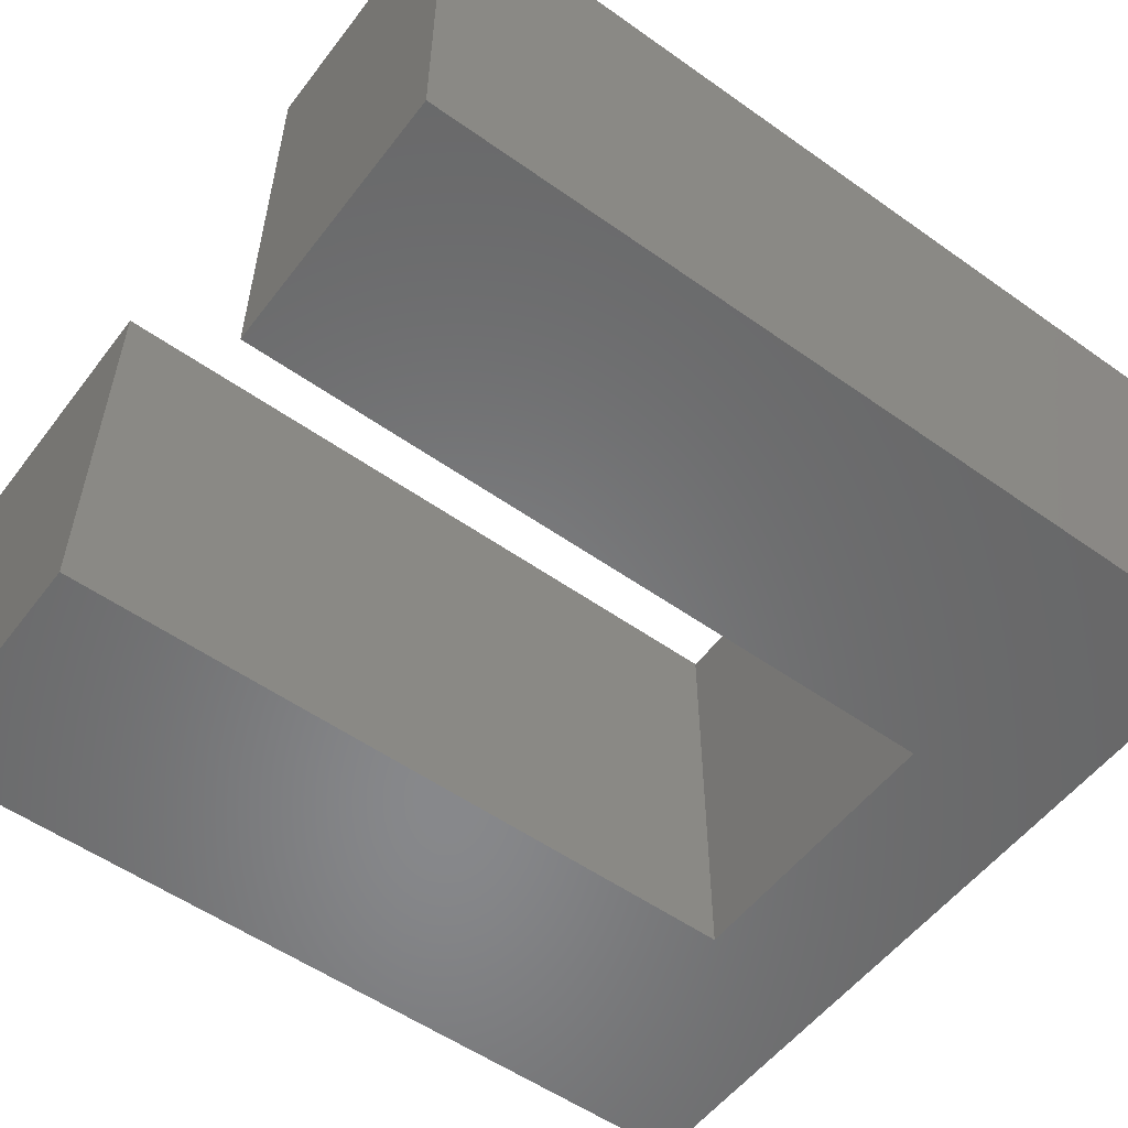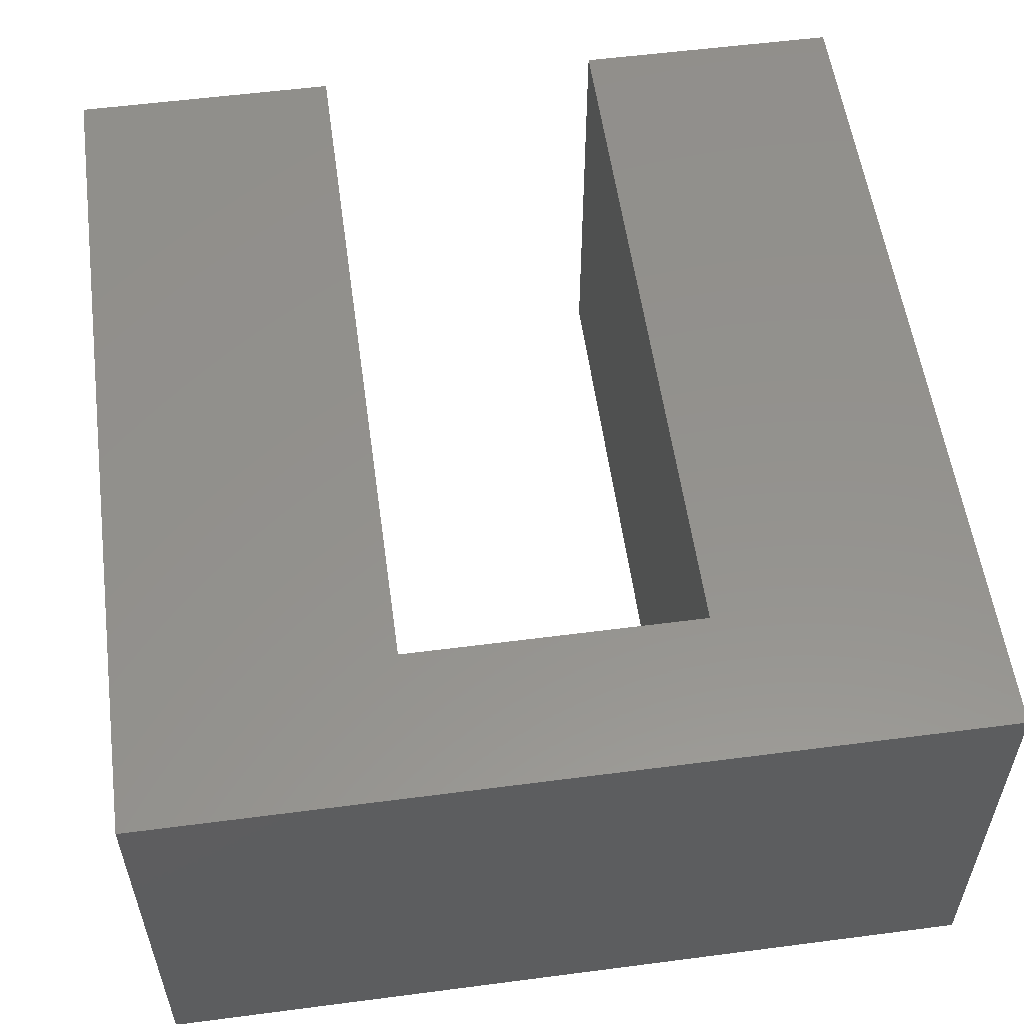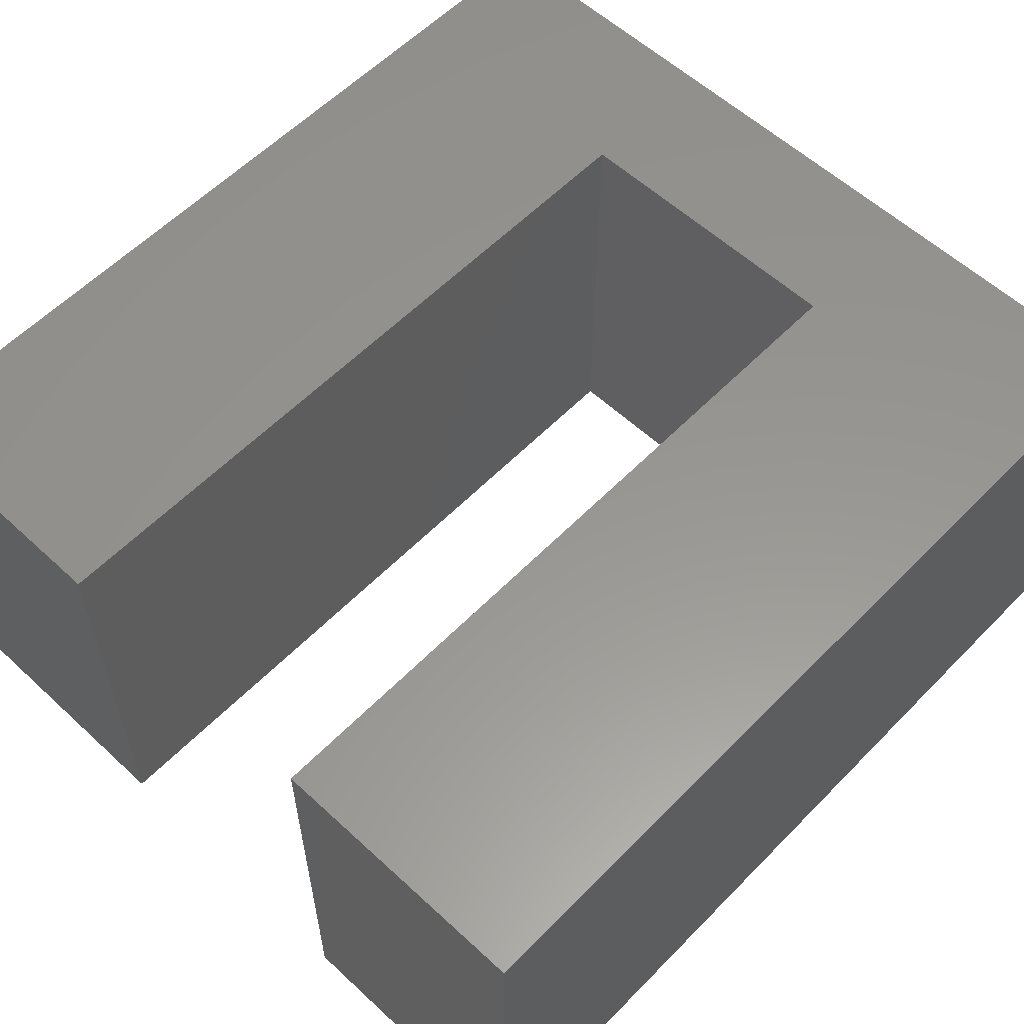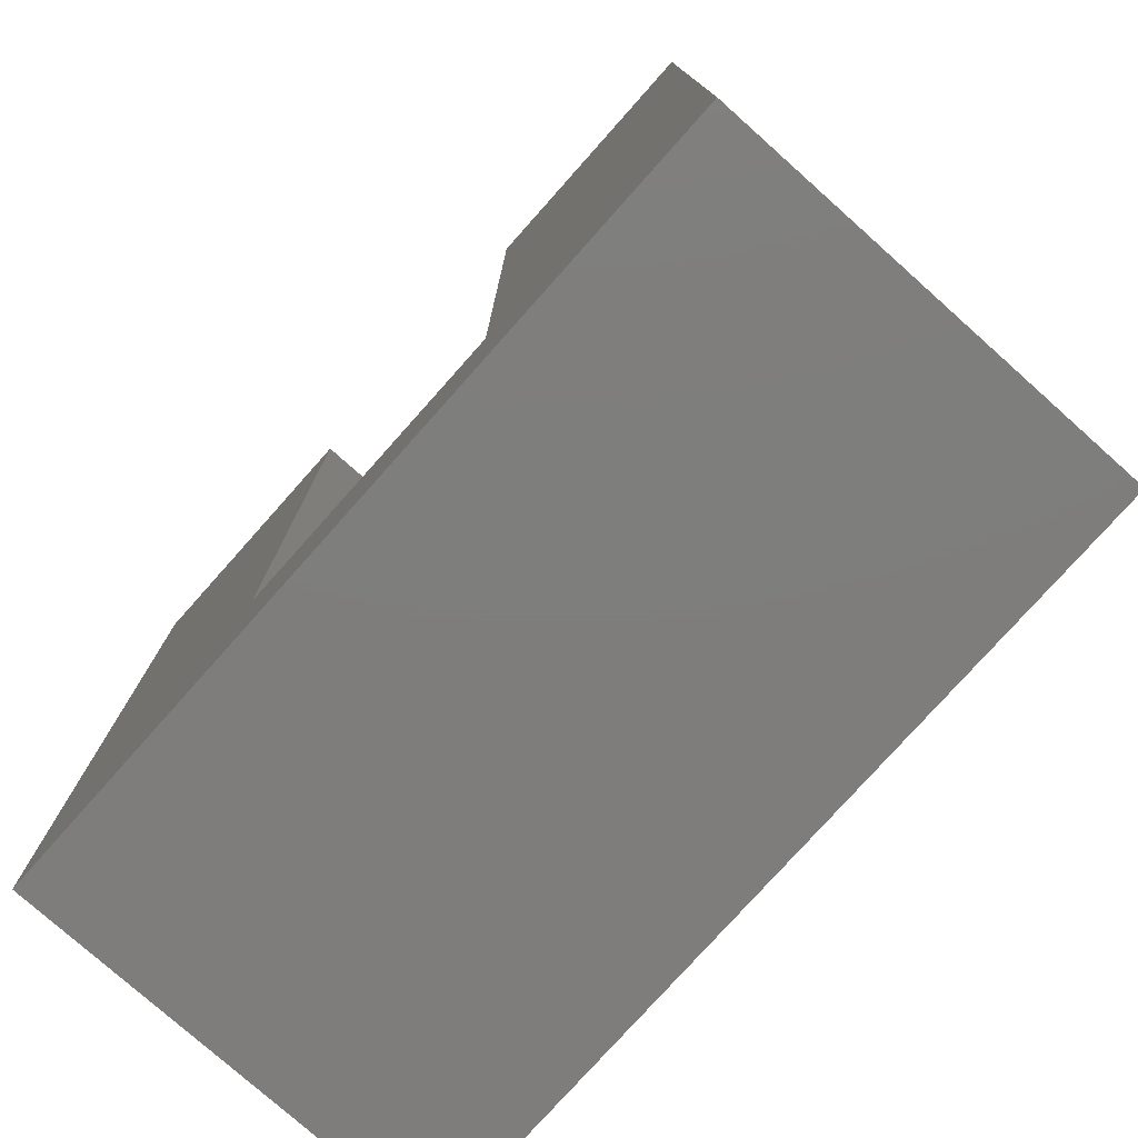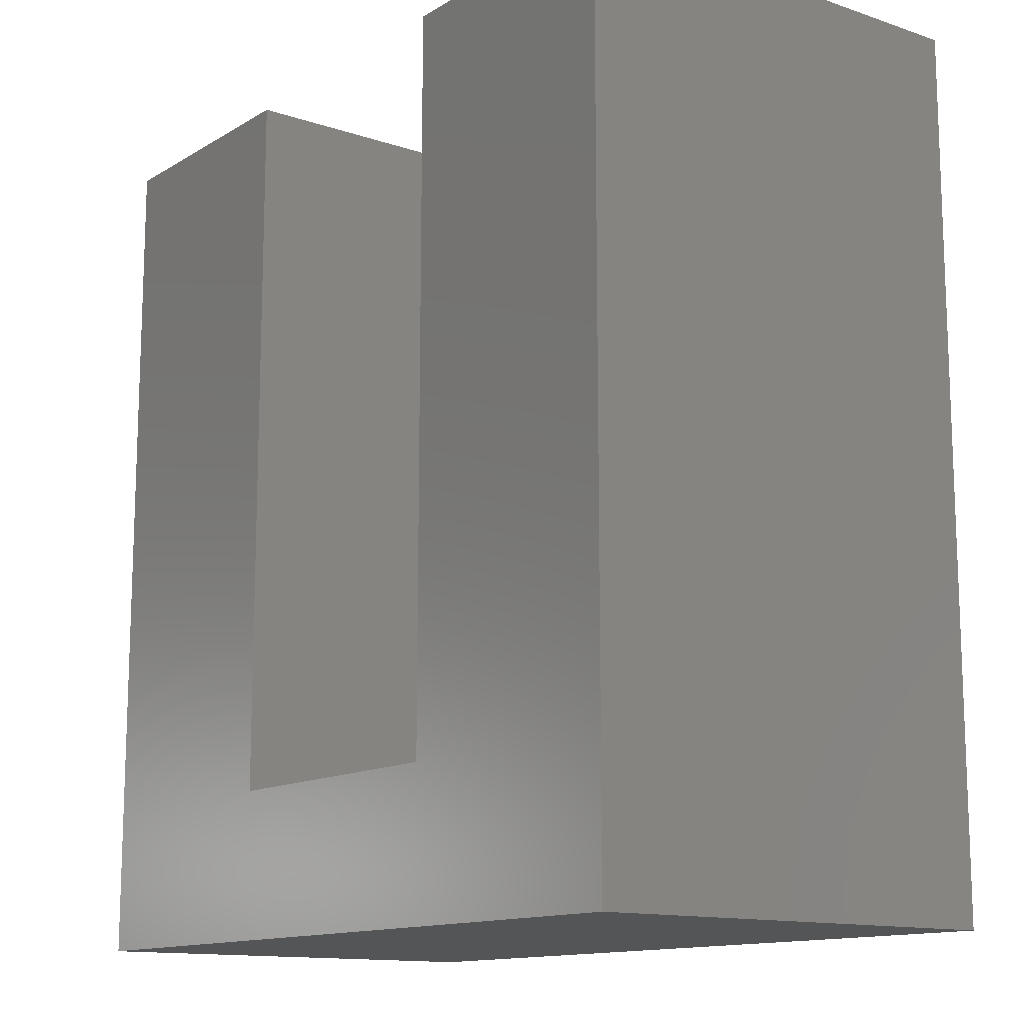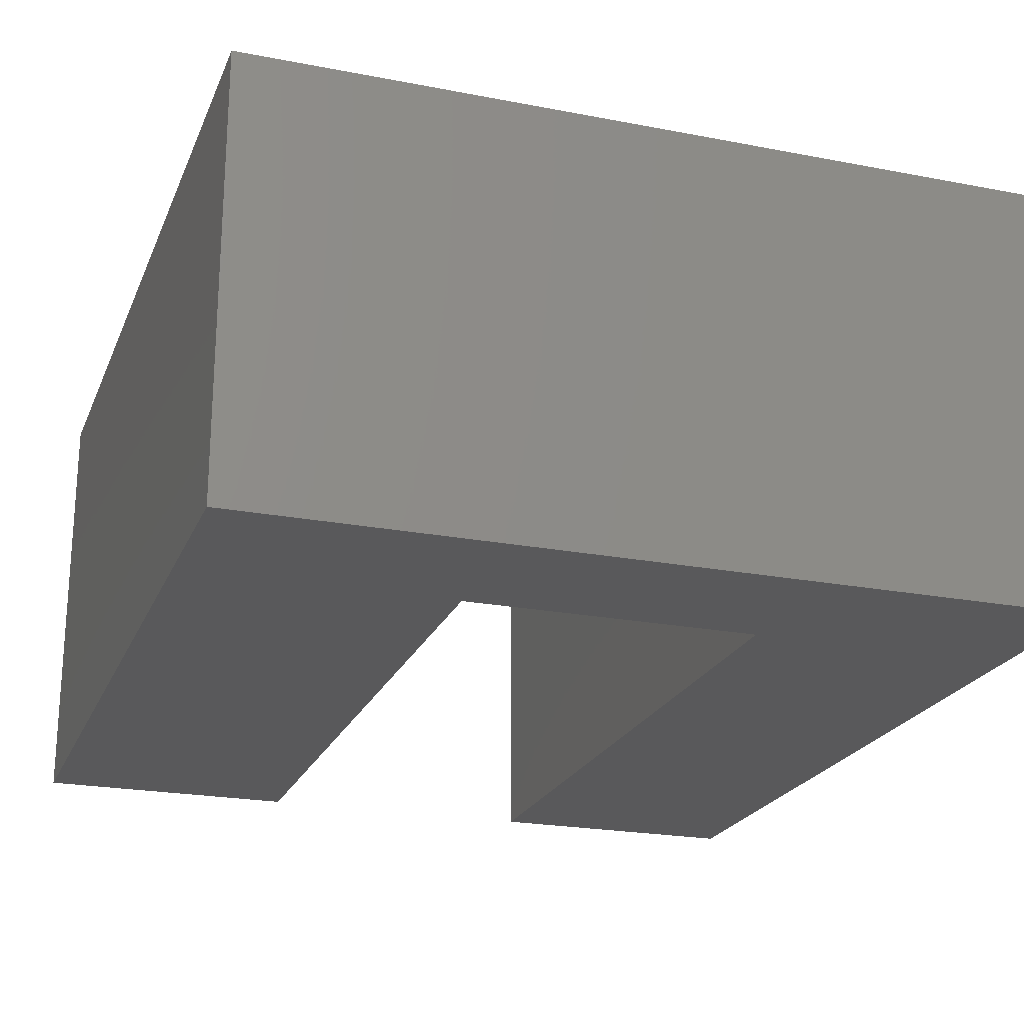
<metadata>
{"format":"stl","ext":"stl","renderer":"f3d","projection":"perspective","resolution":1024,"background":"white","views":[{"elev":-54.8,"azim":53.2,"up":"+Y"},{"elev":55.7,"azim":172.2,"up":"+Y"},{"elev":58.1,"azim":43.7,"up":"+Y"},{"elev":-77.5,"azim":-131.7,"up":"+Z"},{"elev":-13.2,"azim":52.8,"up":"+Z"},{"elev":-22.3,"azim":161.5,"up":"+Y"}]}
</metadata>
<code>
# stl→obj: 16 verts, 28 faces
v 0 0 0.98
v 0 0 0
v 0 -0.49 0
v 0 -0.49 0.98
v 0.295 0 0.98
v 0.295 -0.49 0.98
v 0.295 0 0.165
v 0.295 -0.49 0.165
v 0.62 0 0.165
v 0.62 -0.49 0.165
v 0.62 0 0.98
v 0.62 -0.49 0.98
v 0.915 0 0.98
v 0.915 -0.49 0.98
v 0.915 0 0
v 0.915 -0.49 0
f 1 2 3
f 1 3 4
f 5 1 4
f 5 4 6
f 7 5 6
f 7 6 8
f 9 7 8
f 9 8 10
f 11 9 10
f 11 10 12
f 13 11 12
f 13 12 14
f 15 13 14
f 15 14 16
f 15 3 2
f 15 16 3
f 15 7 9
f 15 2 7
f 1 7 2
f 5 7 1
f 13 9 11
f 13 15 9
f 16 10 8
f 16 8 3
f 4 3 8
f 6 4 8
f 14 12 10
f 14 10 16

</code>
